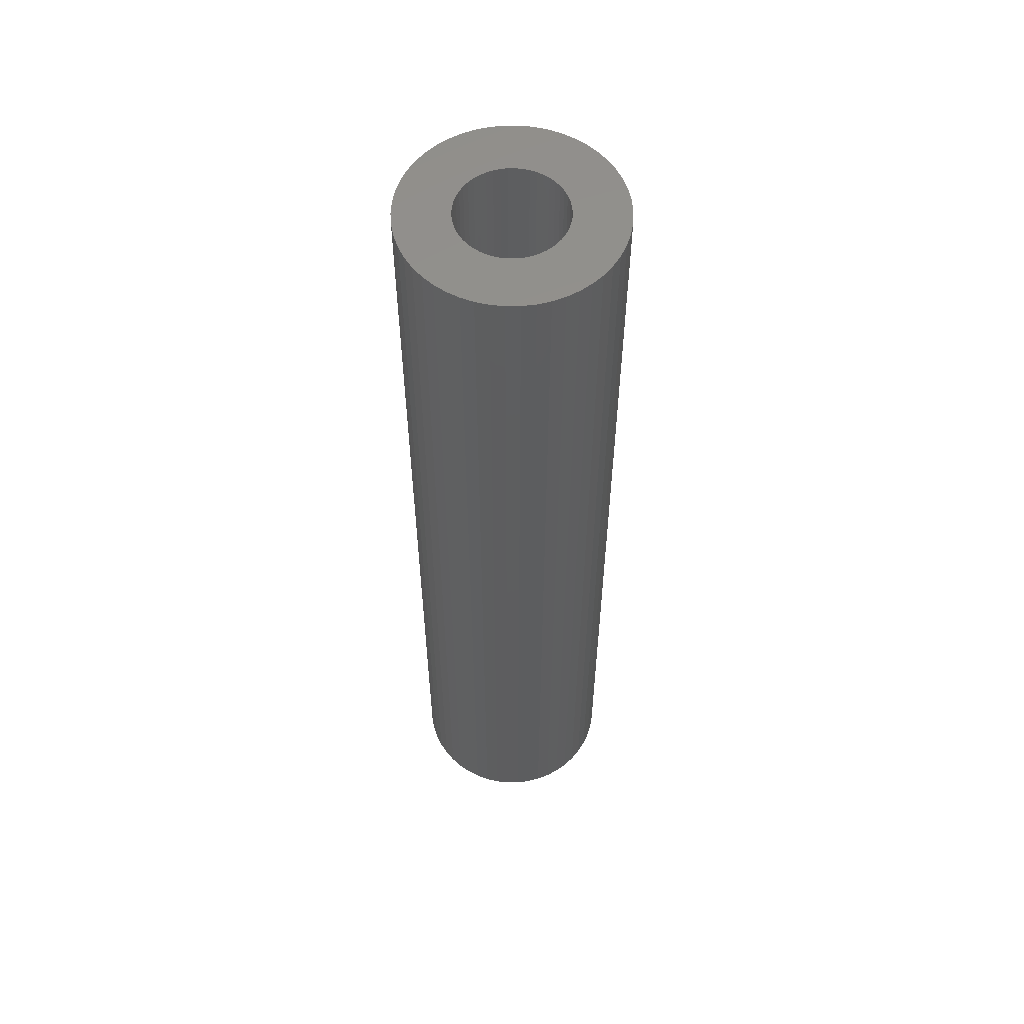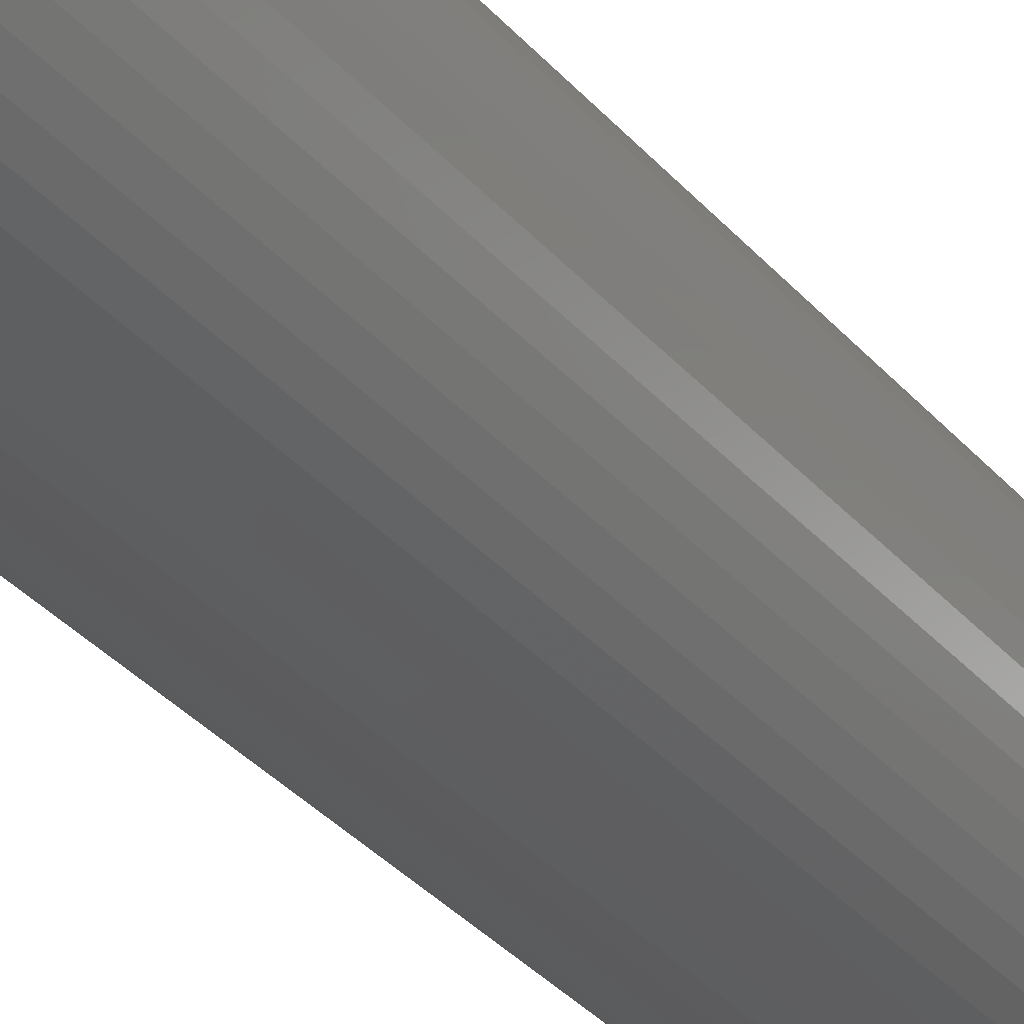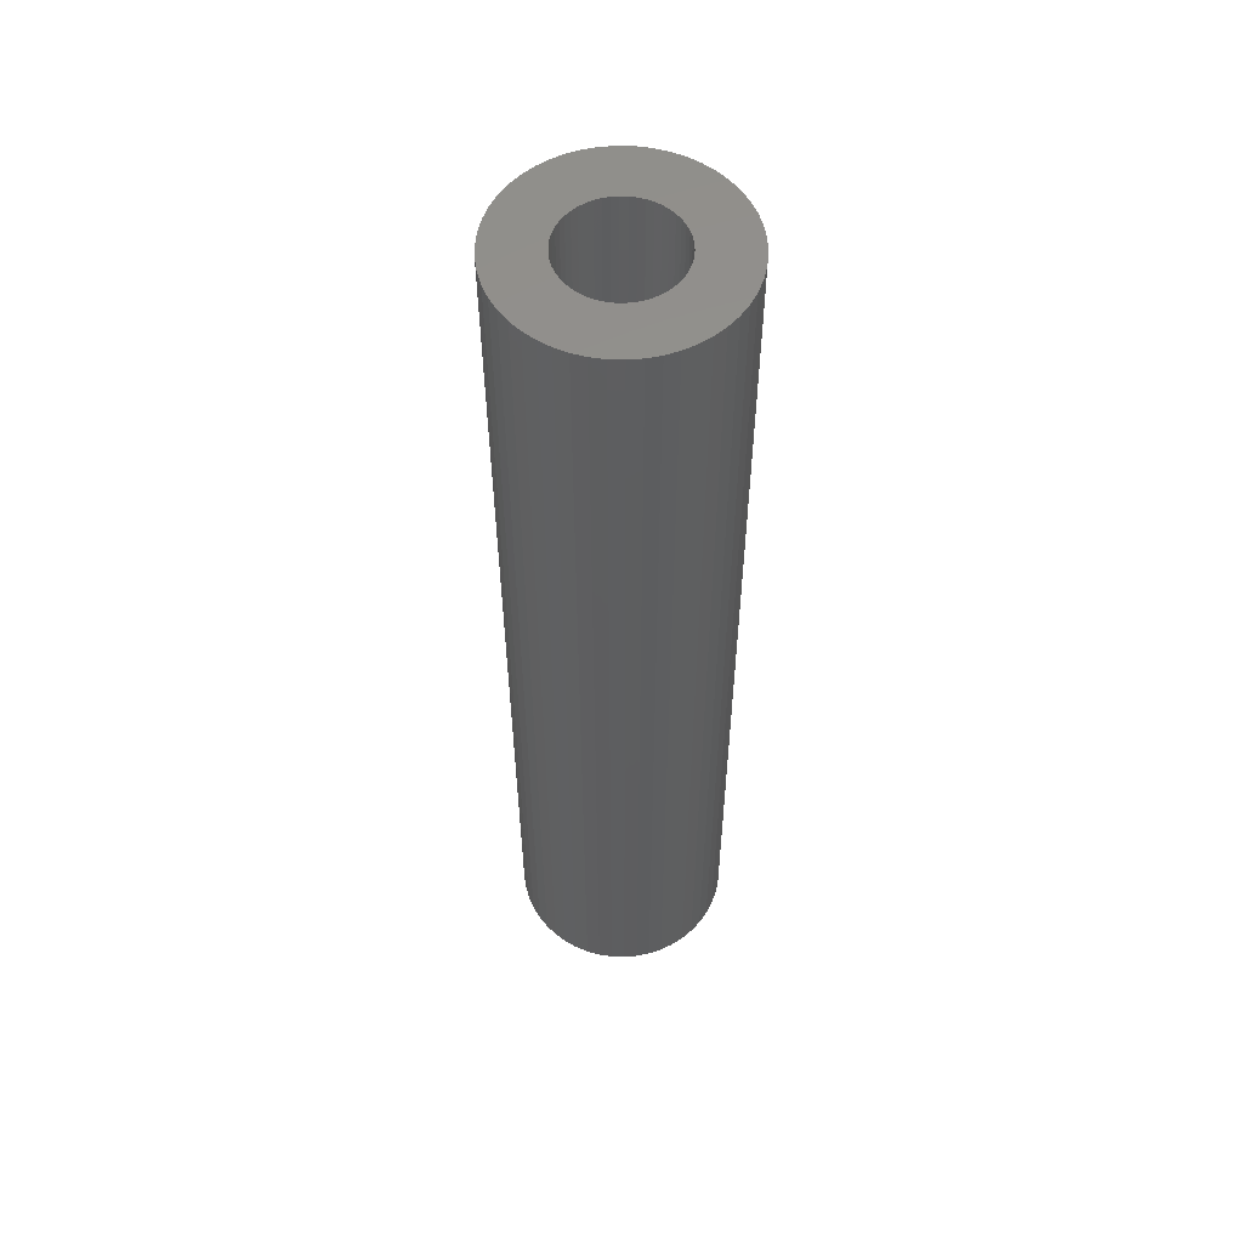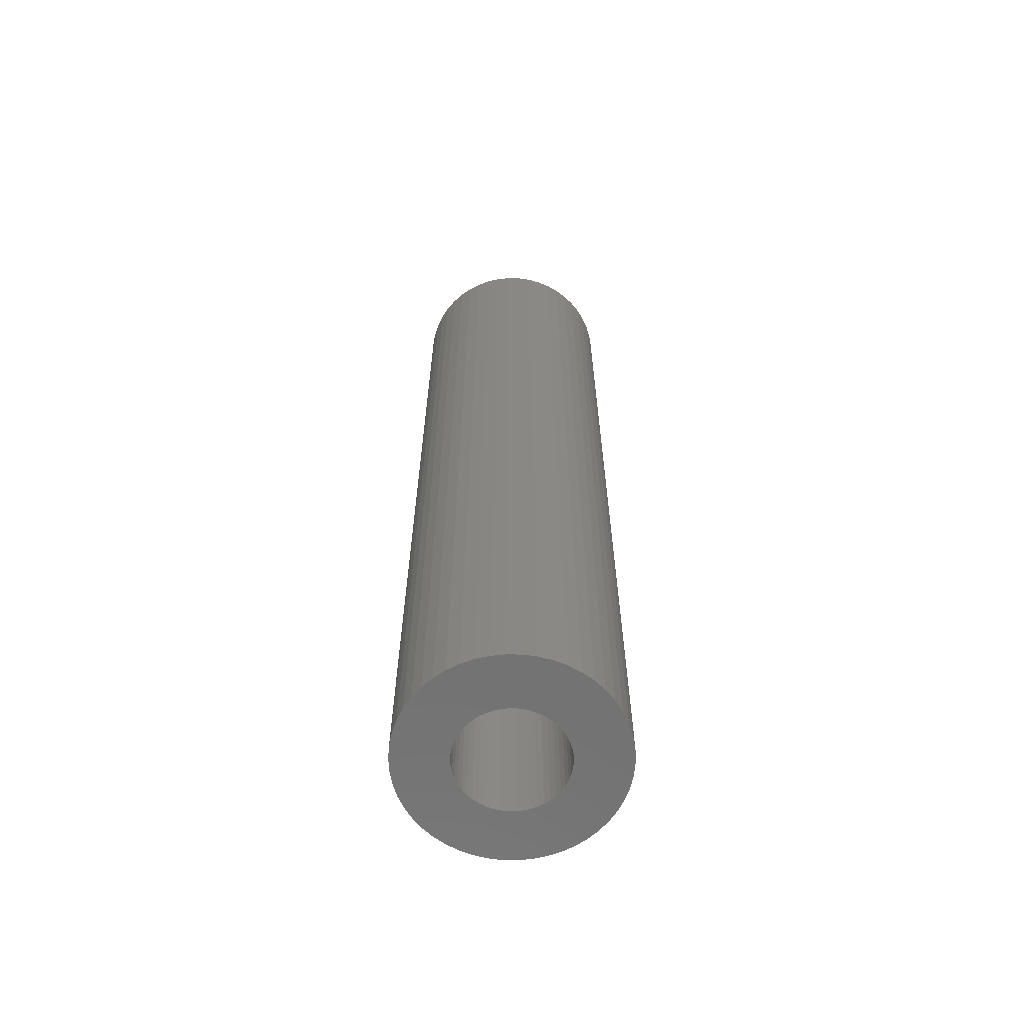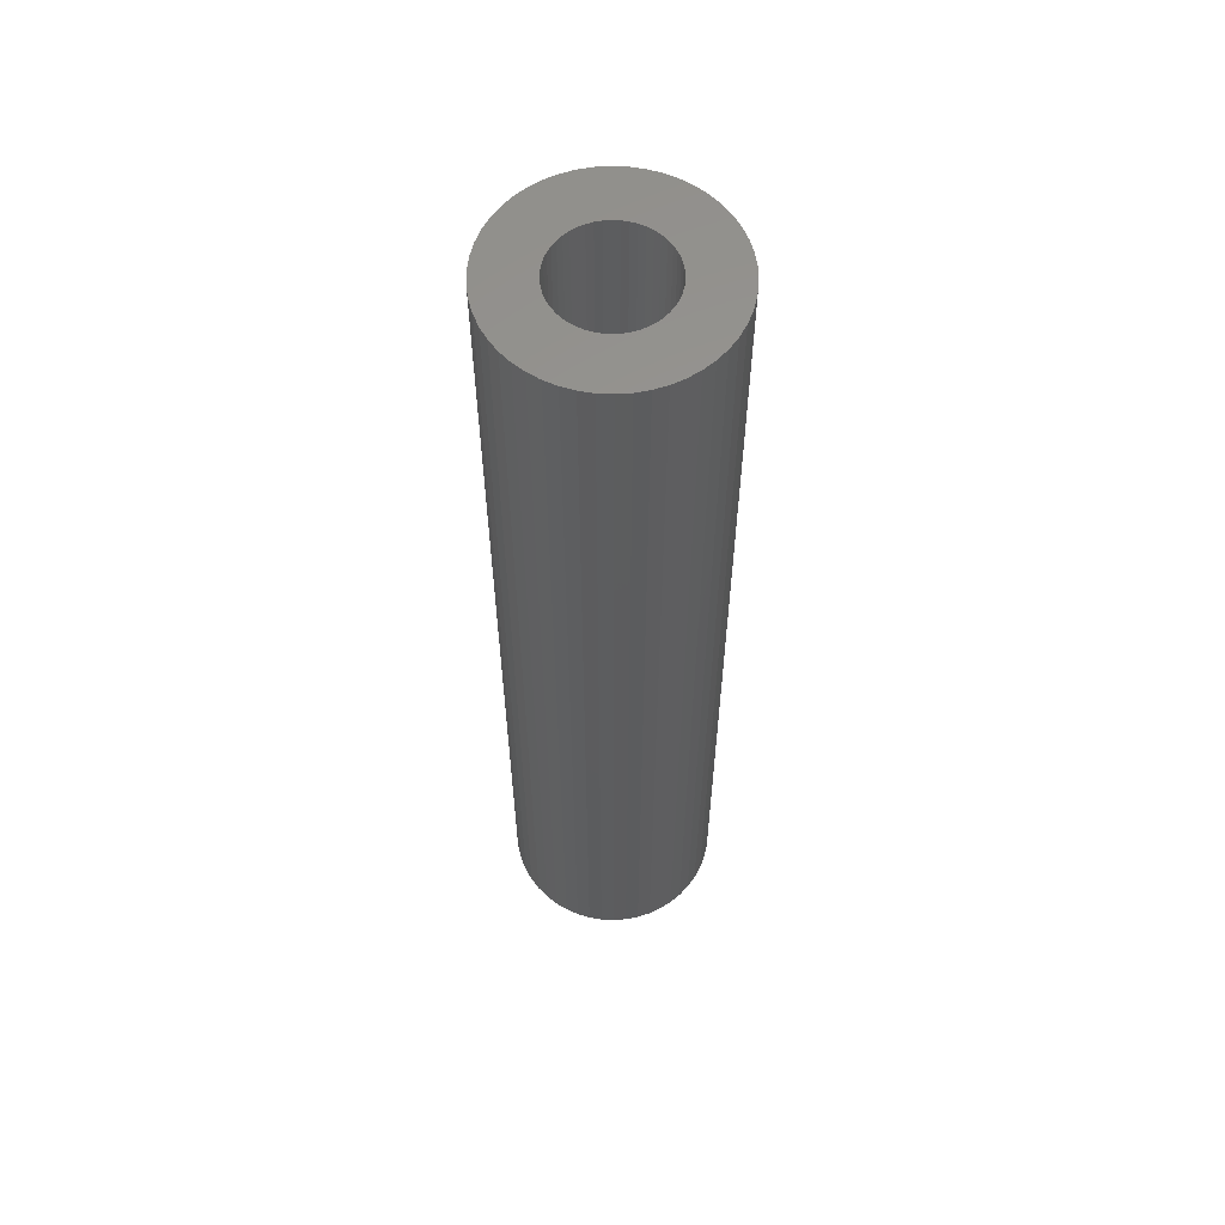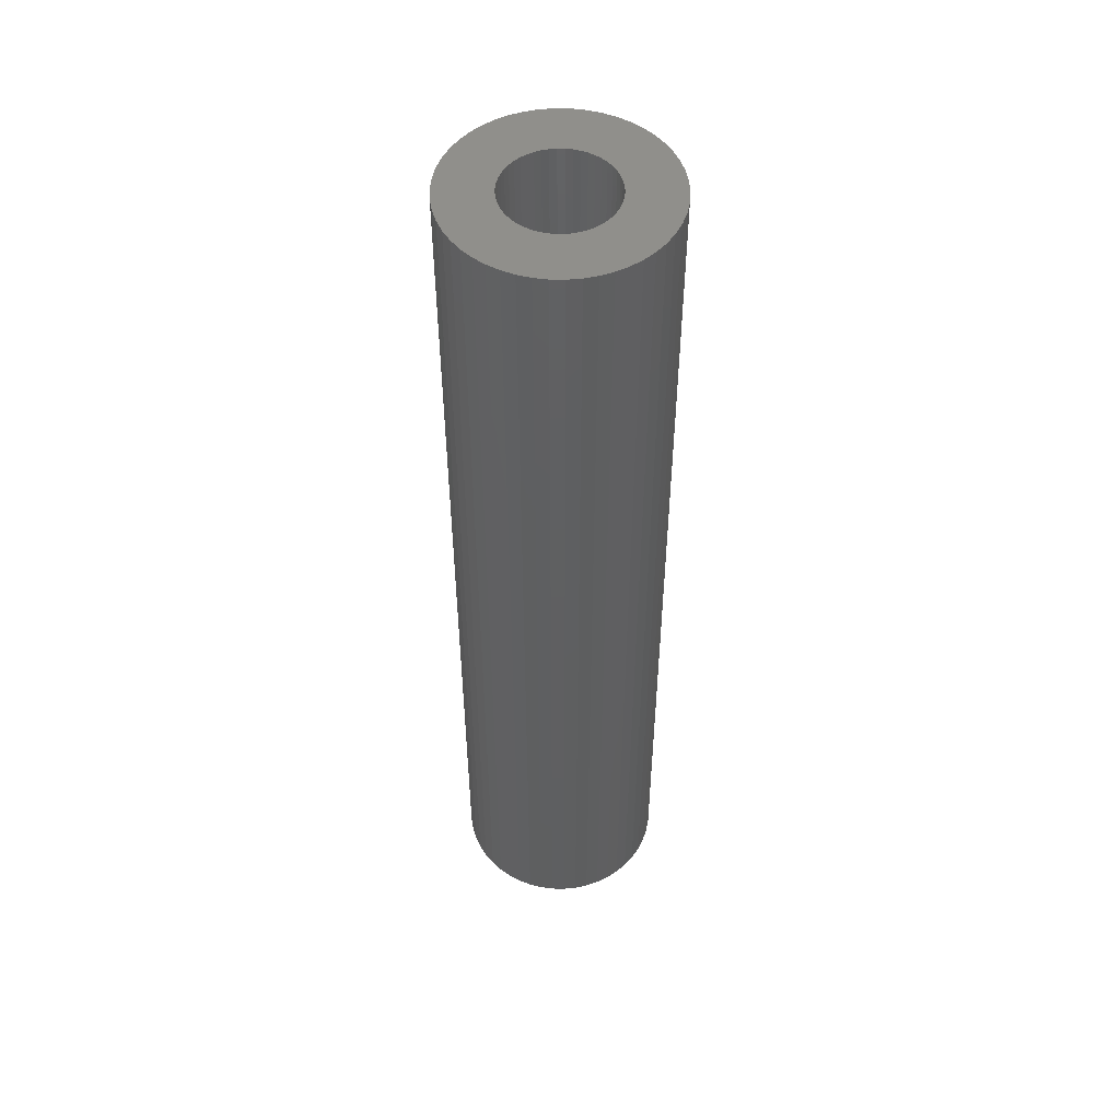
<metadata>
{"format":"stl","ext":"stl","renderer":"f3d","projection":"perspective","resolution":1024,"background":"white","views":[{"elev":56.8,"azim":-79.7,"up":"+Z"},{"elev":-33.8,"azim":34.0,"up":"+Y"},{"elev":55.7,"azim":102.8,"up":"+Z"},{"elev":-63.5,"azim":99.8,"up":"+Z"},{"elev":59.3,"azim":-126.7,"up":"+Z"},{"elev":51.0,"azim":-114.1,"up":"+Z"}]}
</metadata>
<code>
# stl→obj: 200 verts, 400 faces
v 4 0 18
v 3.968 0.5013 -18
v 3.968 0.5013 18
v 4 0 -18
v -4 0 -18
v -3.968 0.5013 18
v -3.968 0.5013 -18
v -4 0 18
v 0.2512 3.992 -18
v -0.2512 3.992 18
v 0.2512 3.992 18
v -0.2512 3.992 -18
v 2.916 2.738 -18
v 2.55 3.082 18
v 2.916 2.738 18
v 2.55 3.082 -18
v -2.55 3.082 -18
v -2.916 2.738 18
v -2.55 3.082 18
v -2.916 2.738 -18
v -1.236 3.804 -18
v -1.703 3.619 18
v -1.236 3.804 18
v -1.703 3.619 -18
v 3.719 1.472 18
v 3.505 1.927 -18
v 3.505 1.927 18
v 3.719 1.472 -18
v 3.236 2.351 -18
v 3.236 2.351 18
v 1.703 3.619 -18
v 1.236 3.804 18
v 1.703 3.619 18
v 1.236 3.804 -18
v 0.7495 3.929 18
v 0.7495 3.929 -18
v 2.143 3.377 18
v 2.143 3.377 -18
v -3.505 1.927 -18
v -3.236 2.351 18
v -3.236 2.351 -18
v -3.505 1.927 18
v -3.874 0.9948 -18
v -3.719 1.472 18
v -3.719 1.472 -18
v -3.874 0.9948 18
v -2.143 3.377 18
v -2.143 3.377 -18
v -0.7495 3.929 18
v -0.7495 3.929 -18
v 3.968 -0.5013 18
v 3.968 -0.5013 -18
v 0.2512 -3.992 -18
v 0.7495 -3.929 18
v 0.2512 -3.992 18
v 0.7495 -3.929 -18
v 3.874 0.9948 18
v 3.874 0.9948 -18
v 3.719 -1.472 18
v 3.874 -0.9948 -18
v 3.874 -0.9948 18
v 3.719 -1.472 -18
v -3.719 -1.472 -18
v -3.874 -0.9948 18
v -3.874 -0.9948 -18
v -3.719 -1.472 18
v 1.236 -3.804 -18
v 1.703 -3.619 18
v 1.236 -3.804 18
v 1.703 -3.619 -18
v 2 0 18
v 1.984 0.2507 18
v 1.937 0.4974 18
v 1.984 -0.2507 18
v 1.86 0.7362 18
v 1.753 0.9635 18
v 1.937 -0.4974 18
v 1.618 1.176 18
v 1.458 1.369 18
v 1.86 -0.7362 18
v 1.275 1.541 18
v 3.505 -1.927 18
v 1.753 -0.9635 18
v 1.072 1.689 18
v 0.8516 1.81 18
v 0.618 1.902 18
v 0.3748 1.965 18
v 0.1256 1.996 18
v -0.1256 1.996 18
v -0.3748 1.965 18
v -0.618 1.902 18
v -0.8516 1.81 18
v -1.072 1.689 18
v -1.275 1.541 18
v -1.458 1.369 18
v -1.618 1.176 18
v -1.753 0.9635 18
v 3.236 -2.351 18
v 1.618 -1.176 18
v 2.916 -2.738 18
v 1.458 -1.369 18
v 2.55 -3.082 18
v 1.275 -1.541 18
v 2.143 -3.377 18
v 1.072 -1.689 18
v 0.8516 -1.81 18
v 0.618 -1.902 18
v 0.3748 -1.965 18
v 0.1256 -1.996 18
v -0.1256 -1.996 18
v -0.2512 -3.992 18
v -0.3748 -1.965 18
v -0.7495 -3.929 18
v -0.618 -1.902 18
v -1.236 -3.804 18
v -0.8516 -1.81 18
v -1.703 -3.619 18
v -1.072 -1.689 18
v -2.143 -3.377 18
v -1.275 -1.541 18
v -2.55 -3.082 18
v -1.458 -1.369 18
v -2.916 -2.738 18
v -1.618 -1.176 18
v -3.236 -2.351 18
v -1.753 -0.9635 18
v -3.505 -1.927 18
v -1.86 -0.7362 18
v -1.937 -0.4974 18
v -1.984 -0.2507 18
v -3.968 -0.5013 18
v -2 0 18
v -1.86 0.7362 18
v -1.937 0.4974 18
v -1.984 0.2507 18
v 2.143 -3.377 -18
v 3.236 -2.351 -18
v 2.916 -2.738 -18
v 3.505 -1.927 -18
v -1.703 -3.619 -18
v -1.236 -3.804 -18
v -2.916 -2.738 -18
v -3.236 -2.351 -18
v -3.968 -0.5013 -18
v 2.55 -3.082 -18
v -0.2512 -3.992 -18
v -0.7495 -3.929 -18
v -2.55 -3.082 -18
v -2.143 -3.377 -18
v -3.505 -1.927 -18
v 2 0 -18
v 1.984 -0.2507 -18
v 1.937 -0.4974 -18
v 1.984 0.2507 -18
v 1.86 -0.7362 -18
v 1.753 -0.9635 -18
v 1.937 0.4974 -18
v 1.618 -1.176 -18
v 1.458 -1.369 -18
v 1.86 0.7362 -18
v 1.275 -1.541 -18
v 1.753 0.9635 -18
v 1.072 -1.689 -18
v 0.8516 -1.81 -18
v 0.618 -1.902 -18
v 0.3748 -1.965 -18
v 0.1256 -1.996 -18
v -0.1256 -1.996 -18
v -0.3748 -1.965 -18
v -0.618 -1.902 -18
v -0.8516 -1.81 -18
v -1.072 -1.689 -18
v -1.275 -1.541 -18
v -1.458 -1.369 -18
v -1.618 -1.176 -18
v -1.753 -0.9635 -18
v 1.618 1.176 -18
v 1.458 1.369 -18
v 1.275 1.541 -18
v 1.072 1.689 -18
v 0.8516 1.81 -18
v 0.618 1.902 -18
v 0.3748 1.965 -18
v 0.1256 1.996 -18
v -0.1256 1.996 -18
v -0.3748 1.965 -18
v -0.618 1.902 -18
v -0.8516 1.81 -18
v -1.072 1.689 -18
v -1.275 1.541 -18
v -1.458 1.369 -18
v -1.618 1.176 -18
v -1.753 0.9635 -18
v -1.86 0.7362 -18
v -1.937 0.4974 -18
v -1.984 0.2507 -18
v -2 0 -18
v -1.86 -0.7362 -18
v -1.937 -0.4974 -18
v -1.984 -0.2507 -18
f 1 2 3
f 2 1 4
f 5 6 7
f 6 5 8
f 9 10 11
f 10 9 12
f 13 14 15
f 14 13 16
f 17 18 19
f 18 17 20
f 21 22 23
f 22 21 24
f 25 26 27
f 26 25 28
f 27 29 30
f 29 27 26
f 31 32 33
f 32 31 34
f 34 35 32
f 35 34 36
f 16 37 14
f 37 16 38
f 39 40 41
f 40 39 42
f 41 18 20
f 18 41 40
f 43 44 45
f 44 43 46
f 24 47 22
f 47 24 48
f 12 49 10
f 49 12 50
f 51 4 1
f 4 51 52
f 53 54 55
f 54 53 56
f 57 28 25
f 28 57 58
f 3 58 57
f 58 3 2
f 30 13 15
f 13 30 29
f 36 11 35
f 11 36 9
f 45 42 39
f 42 45 44
f 50 23 49
f 23 50 21
f 59 60 61
f 60 59 62
f 61 52 51
f 52 61 60
f 63 64 65
f 64 63 66
f 67 68 69
f 68 67 70
f 56 69 54
f 69 56 67
f 38 33 37
f 33 38 31
f 71 1 3
f 72 3 57
f 1 71 51
f 73 57 25
f 74 51 71
f 75 25 27
f 51 74 61
f 76 27 30
f 77 61 74
f 78 30 15
f 61 77 59
f 79 15 14
f 80 59 77
f 81 14 37
f 59 80 82
f 83 82 80
f 3 72 71
f 57 73 72
f 25 75 73
f 27 76 75
f 84 37 33
f 30 78 76
f 15 79 78
f 14 81 79
f 85 33 32
f 37 84 81
f 33 85 84
f 86 32 35
f 32 86 85
f 35 87 86
f 11 87 35
f 11 88 87
f 11 89 88
f 10 89 11
f 10 90 89
f 49 90 10
f 90 49 91
f 23 91 49
f 91 23 92
f 22 92 23
f 92 22 93
f 47 93 22
f 93 47 94
f 19 94 47
f 94 19 95
f 18 95 19
f 95 18 96
f 40 96 18
f 42 97 40
f 96 40 97
f 82 83 98
f 99 98 83
f 98 99 100
f 101 100 99
f 100 101 102
f 103 102 101
f 102 103 104
f 105 104 103
f 104 105 68
f 106 68 105
f 68 106 69
f 107 69 106
f 69 107 54
f 108 54 107
f 108 55 54
f 109 55 108
f 110 55 109
f 110 111 55
f 112 111 110
f 113 112 114
f 112 113 111
f 115 114 116
f 117 116 118
f 114 115 113
f 119 118 120
f 121 120 122
f 123 122 124
f 116 117 115
f 125 124 126
f 127 126 128
f 66 128 129
f 64 129 130
f 118 119 117
f 131 130 132
f 97 42 133
f 44 133 42
f 120 121 119
f 133 44 134
f 122 123 121
f 46 134 44
f 124 125 123
f 134 46 135
f 126 127 125
f 6 135 46
f 128 66 127
f 135 6 132
f 129 64 66
f 8 132 6
f 130 131 64
f 132 8 131
f 7 46 43
f 46 7 6
f 48 19 47
f 19 48 17
f 70 104 68
f 104 70 136
f 100 137 98
f 137 100 138
f 98 139 82
f 139 98 137
f 140 115 117
f 115 140 141
f 142 125 143
f 125 142 123
f 144 8 5
f 8 144 131
f 145 100 102
f 100 145 138
f 136 102 104
f 102 136 145
f 82 62 59
f 62 82 139
f 146 55 111
f 55 146 53
f 147 111 113
f 111 147 146
f 141 113 115
f 113 141 147
f 142 121 123
f 121 142 148
f 149 117 119
f 117 149 140
f 143 127 150
f 127 143 125
f 150 66 63
f 66 150 127
f 151 4 52
f 152 52 60
f 4 151 2
f 153 60 62
f 154 2 151
f 155 62 139
f 2 154 58
f 156 139 137
f 157 58 154
f 158 137 138
f 58 157 28
f 159 138 145
f 160 28 157
f 161 145 136
f 28 160 26
f 162 26 160
f 52 152 151
f 60 153 152
f 62 155 153
f 139 156 155
f 163 136 70
f 137 158 156
f 138 159 158
f 145 161 159
f 164 70 67
f 136 163 161
f 70 164 163
f 165 67 56
f 67 165 164
f 56 166 165
f 53 166 56
f 53 167 166
f 53 168 167
f 146 168 53
f 146 169 168
f 147 169 146
f 169 147 170
f 141 170 147
f 170 141 171
f 140 171 141
f 171 140 172
f 149 172 140
f 172 149 173
f 148 173 149
f 173 148 174
f 142 174 148
f 174 142 175
f 143 175 142
f 150 176 143
f 175 143 176
f 26 162 29
f 177 29 162
f 29 177 13
f 178 13 177
f 13 178 16
f 179 16 178
f 16 179 38
f 180 38 179
f 38 180 31
f 181 31 180
f 31 181 34
f 182 34 181
f 34 182 36
f 183 36 182
f 183 9 36
f 184 9 183
f 185 9 184
f 185 12 9
f 186 12 185
f 50 186 187
f 186 50 12
f 21 187 188
f 24 188 189
f 187 21 50
f 48 189 190
f 17 190 191
f 20 191 192
f 188 24 21
f 41 192 193
f 39 193 194
f 45 194 195
f 43 195 196
f 189 48 24
f 7 196 197
f 176 150 198
f 63 198 150
f 190 17 48
f 198 63 199
f 191 20 17
f 65 199 63
f 192 41 20
f 199 65 200
f 193 39 41
f 144 200 65
f 194 45 39
f 200 144 197
f 195 43 45
f 5 197 144
f 196 7 43
f 197 5 7
f 65 131 144
f 131 65 64
f 148 119 121
f 119 148 149
f 134 194 133
f 194 134 195
f 162 78 177
f 78 162 76
f 182 85 86
f 85 182 181
f 188 91 92
f 91 188 187
f 133 193 97
f 193 133 194
f 153 74 152
f 74 153 77
f 179 79 81
f 79 179 178
f 185 88 89
f 88 185 184
f 180 81 84
f 81 180 179
f 96 191 95
f 191 96 192
f 189 92 93
f 92 189 188
f 187 90 91
f 90 187 186
f 151 72 154
f 72 151 71
f 173 122 120
f 122 173 174
f 126 198 128
f 198 126 176
f 163 106 105
f 106 163 164
f 177 79 178
f 79 177 78
f 183 86 87
f 86 183 182
f 184 87 88
f 87 184 183
f 181 84 85
f 84 181 180
f 132 196 135
f 196 132 197
f 97 192 96
f 192 97 193
f 186 89 90
f 89 186 185
f 190 93 94
f 93 190 189
f 191 94 95
f 94 191 190
f 152 71 151
f 71 152 74
f 159 99 158
f 99 159 101
f 124 176 126
f 176 124 175
f 166 109 108
f 109 166 167
f 161 105 103
f 105 161 163
f 160 76 162
f 76 160 75
f 157 75 160
f 75 157 73
f 154 73 157
f 73 154 72
f 135 195 134
f 195 135 196
f 156 80 155
f 80 156 83
f 155 77 153
f 77 155 80
f 158 83 156
f 83 158 99
f 167 110 109
f 110 167 168
f 130 197 132
f 197 130 200
f 128 199 129
f 199 128 198
f 122 175 124
f 175 122 174
f 164 107 106
f 107 164 165
f 165 108 107
f 108 165 166
f 159 103 101
f 103 159 161
f 169 114 112
f 114 169 170
f 171 118 116
f 118 171 172
f 129 200 130
f 200 129 199
f 168 112 110
f 112 168 169
f 172 120 118
f 120 172 173
f 170 116 114
f 116 170 171

</code>
